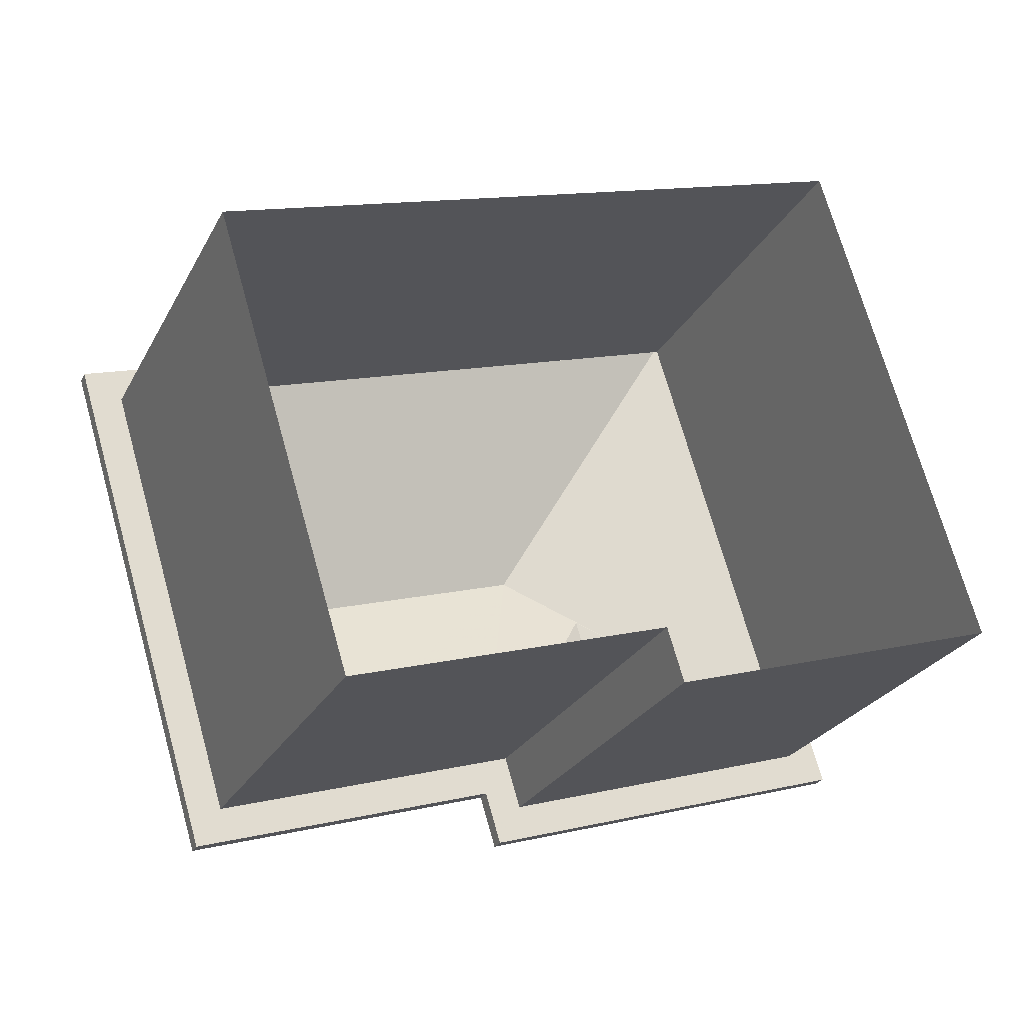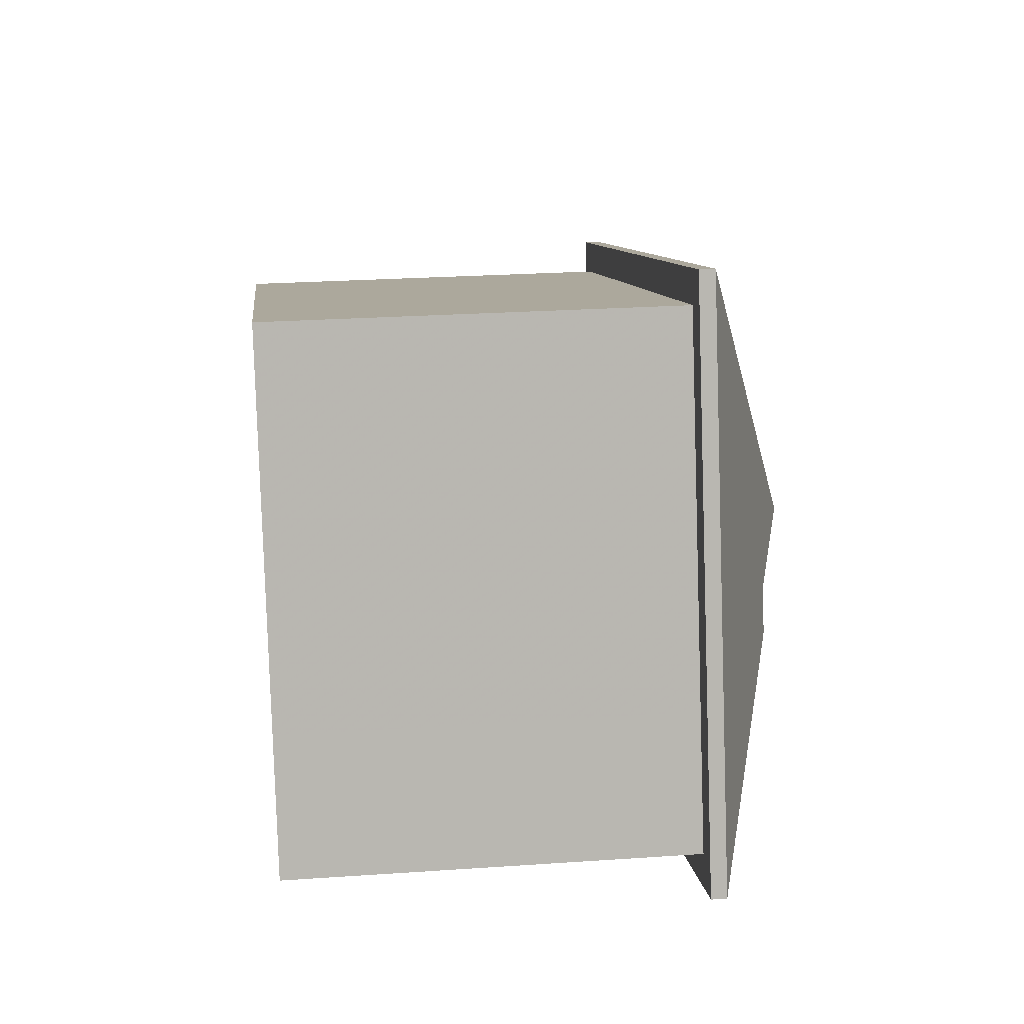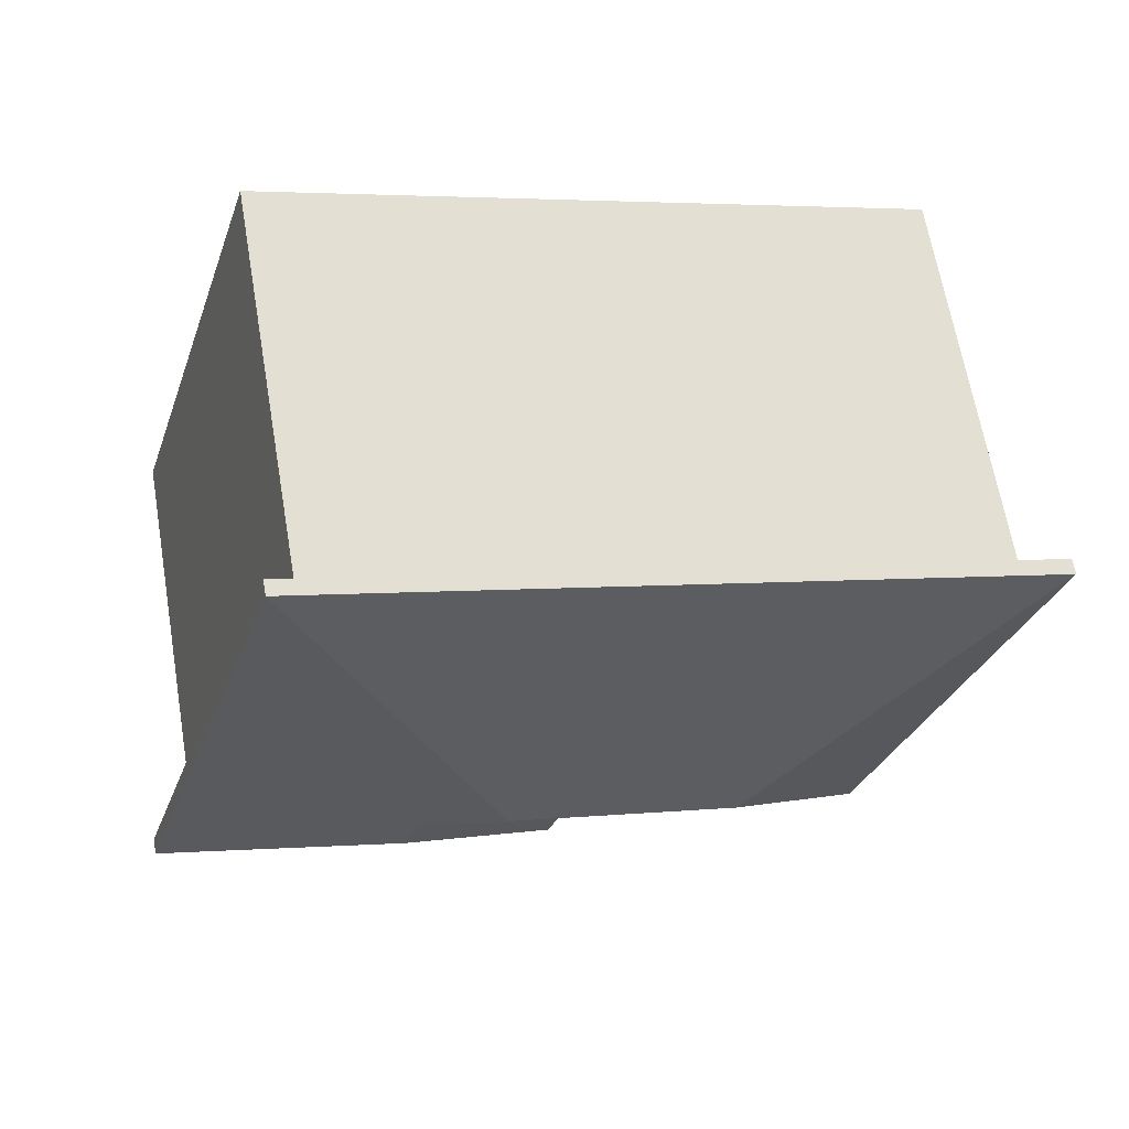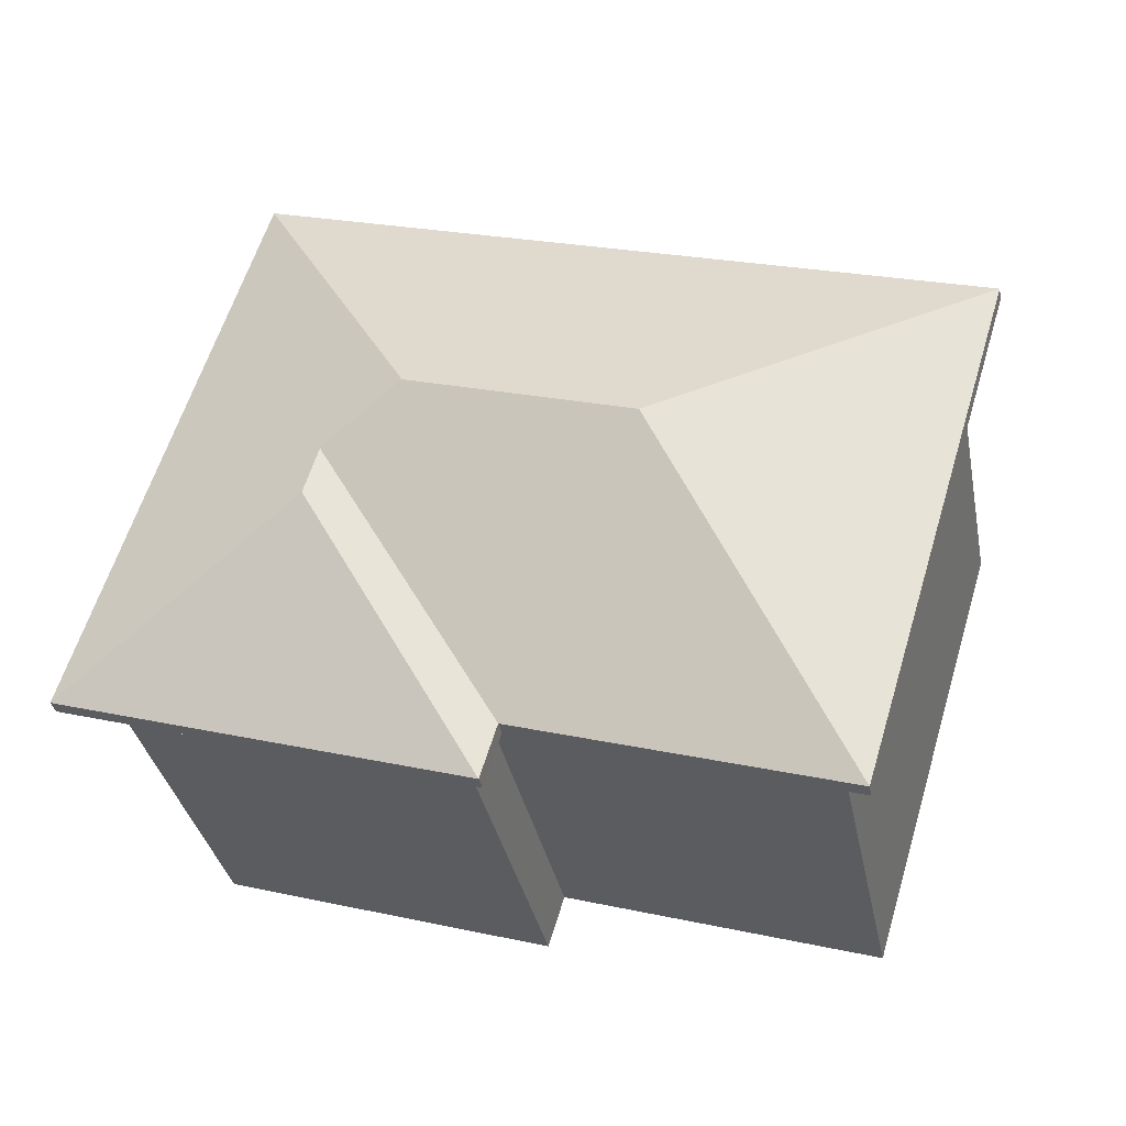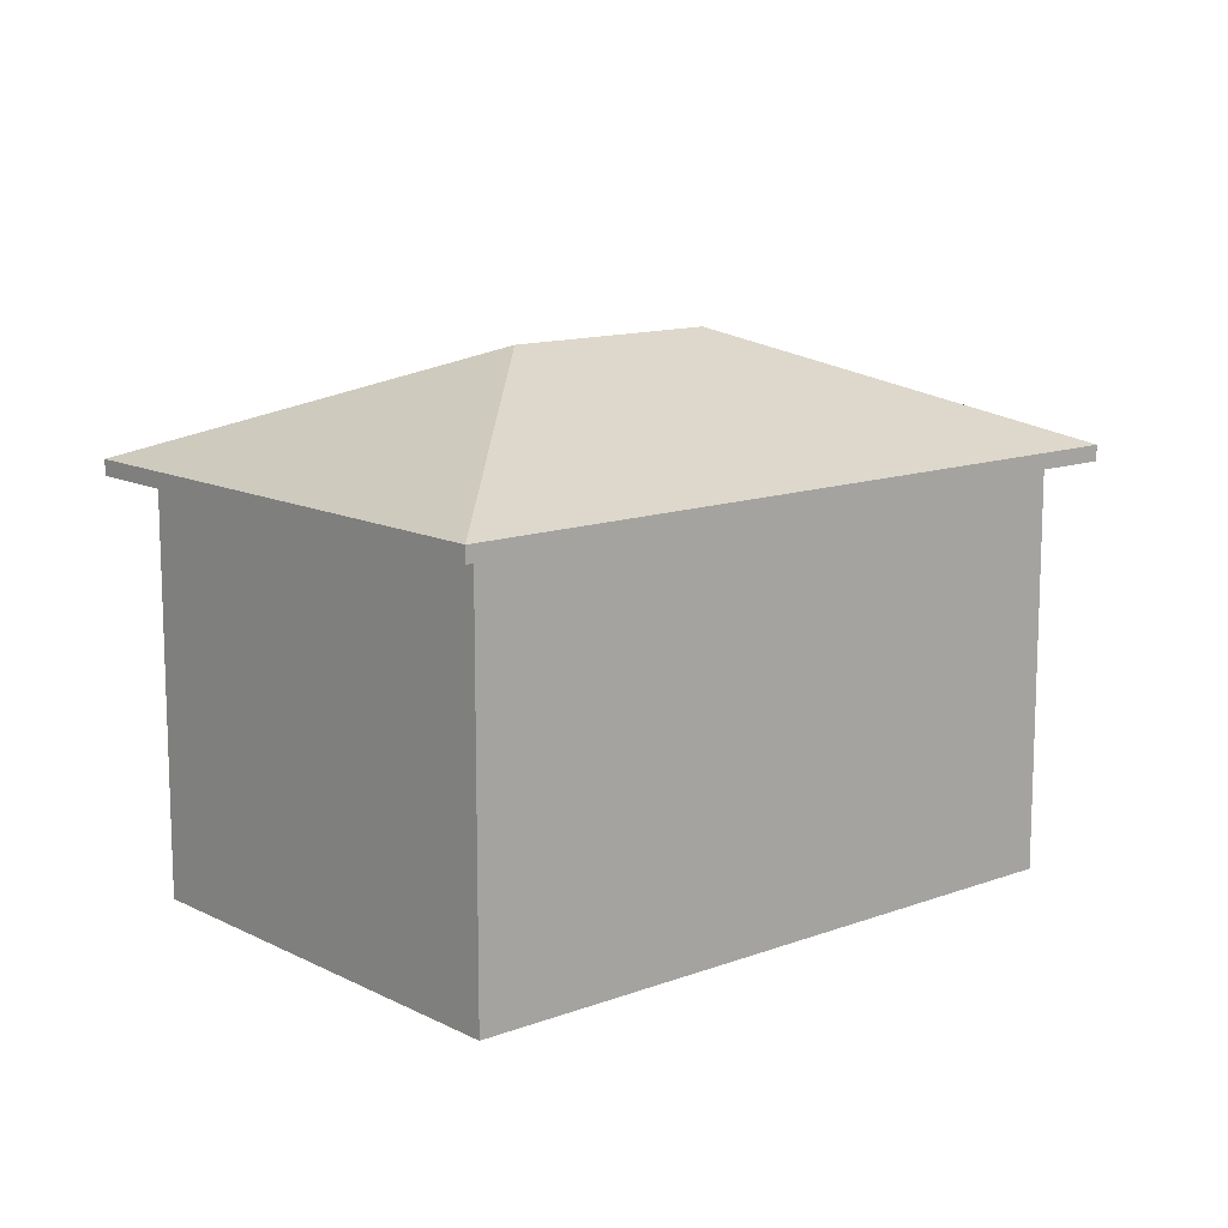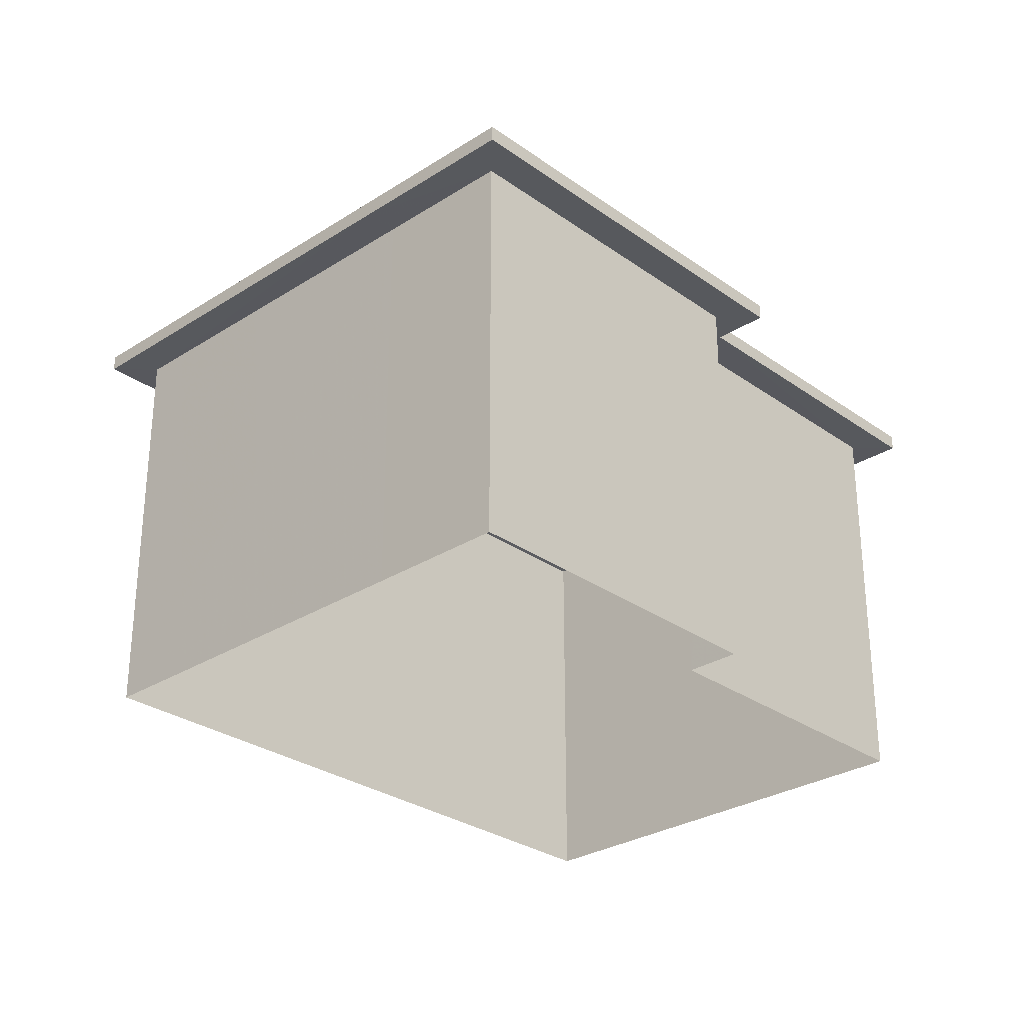
<metadata>
{"format":"obj","ext":"obj","renderer":"f3d","projection":"perspective","resolution":1024,"background":"white","views":[{"elev":-25.4,"azim":157.7,"up":"+Y"},{"elev":25.7,"azim":-96.3,"up":"+Y"},{"elev":65.0,"azim":-9.7,"up":"+Y"},{"elev":-34.4,"azim":11.0,"up":"+Y"},{"elev":12.6,"azim":122.2,"up":"+Z"},{"elev":-29.0,"azim":-63.5,"up":"+Z"}]}
</metadata>
<code>
v 1.279e+04 -1.511e+04 20.87
v 1.278e+04 -1.511e+04 20.87
v 1.279e+04 -1.51e+04 20.87
v 1.278e+04 -1.51e+04 20.87
v 1.278e+04 -1.511e+04 20.87
v 1.278e+04 -1.51e+04 20.87
v 1.278e+04 -1.51e+04 20.87
v 1.278e+04 -1.51e+04 27.35
v 1.278e+04 -1.51e+04 27.35
v 1.278e+04 -1.511e+04 27.35
v 1.278e+04 -1.511e+04 27.35
v 1.278e+04 -1.511e+04 27.35
v 1.278e+04 -1.511e+04 27.35
v 1.278e+04 -1.511e+04 27.35
v 1.279e+04 -1.51e+04 27.35
v 1.279e+04 -1.51e+04 27.35
v 1.279e+04 -1.511e+04 27.35
v 1.279e+04 -1.511e+04 27.35
v 1.278e+04 -1.51e+04 27.35
v 1.278e+04 -1.51e+04 27.35
v 1.278e+04 -1.51e+04 27.35
v 1.278e+04 -1.51e+04 27.35
v 1.278e+04 -1.51e+04 27.67
v 1.278e+04 -1.51e+04 27.6
v 1.278e+04 -1.51e+04 27.6
v 1.278e+04 -1.51e+04 28.24
v 1.278e+04 -1.51e+04 28.91
v 1.278e+04 -1.51e+04 28.91
v 1.278e+04 -1.51e+04 28.7
v 1.278e+04 -1.511e+04 27.6
v 1.278e+04 -1.511e+04 27.6
v 1.278e+04 -1.51e+04 29.34
v 1.279e+04 -1.511e+04 27.6
v 1.278e+04 -1.51e+04 29.34
v 1.278e+04 -1.51e+04 27.6
v 1.279e+04 -1.51e+04 27.6
f 1 2 3
f 3 2 4
f 2 5 6
f 4 2 7
f 7 2 6
f 8 9 10
f 11 12 13
f 10 14 12
f 12 14 13
f 9 14 10
f 15 16 17
f 11 17 12
f 12 17 18
f 17 16 18
f 16 15 19
f 16 19 20
f 8 21 9
f 19 21 20
f 9 21 22
f 22 21 19
f 23 24 25
f 26 23 25
f 26 27 28
f 26 25 27
f 29 28 27
f 27 30 29
f 27 31 30
f 31 27 25
f 26 32 23
f 30 33 32
f 30 32 29
f 28 32 26
f 29 32 28
f 33 34 32
f 32 34 35
f 35 34 36
f 36 34 33
f 32 35 24
f 23 32 24
f 12 31 10
f 12 30 31
f 10 25 8
f 10 31 25
f 21 25 24
f 21 8 25
f 5 9 6
f 5 14 9
f 7 6 9
f 22 7 9
f 2 14 5
f 2 13 14
f 17 11 1
f 11 2 1
f 11 13 2
f 22 4 7
f 22 19 4
f 19 3 4
f 19 15 3
f 17 1 3
f 15 17 3
f 33 18 16
f 36 33 16
f 30 18 33
f 30 12 18
f 24 20 21
f 24 35 20
f 35 16 20
f 35 36 16

</code>
